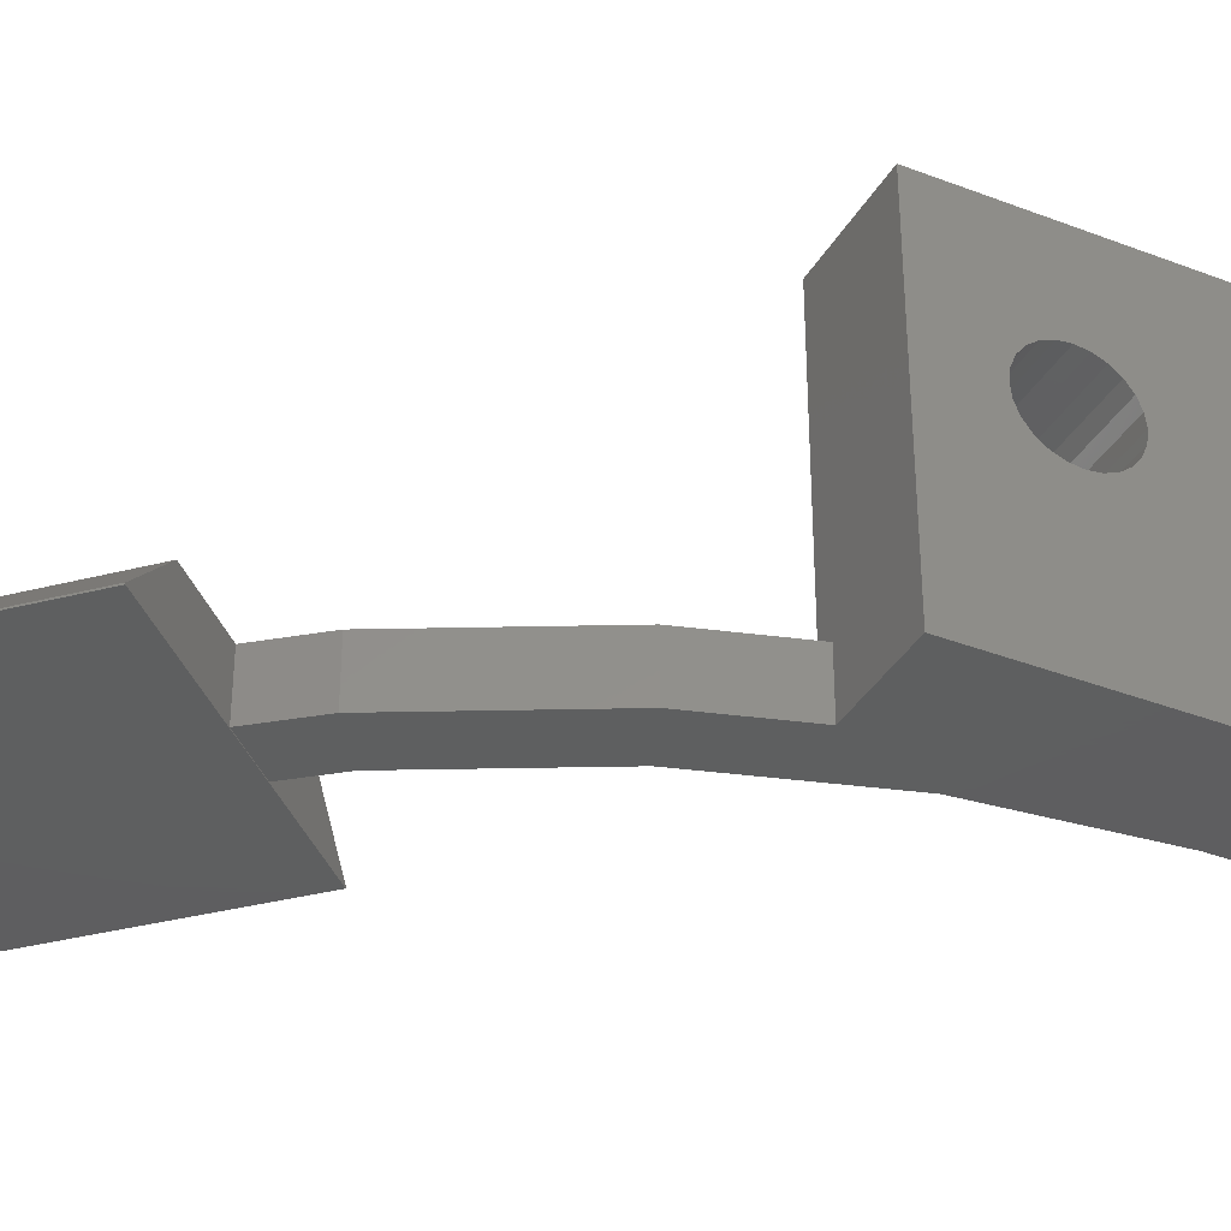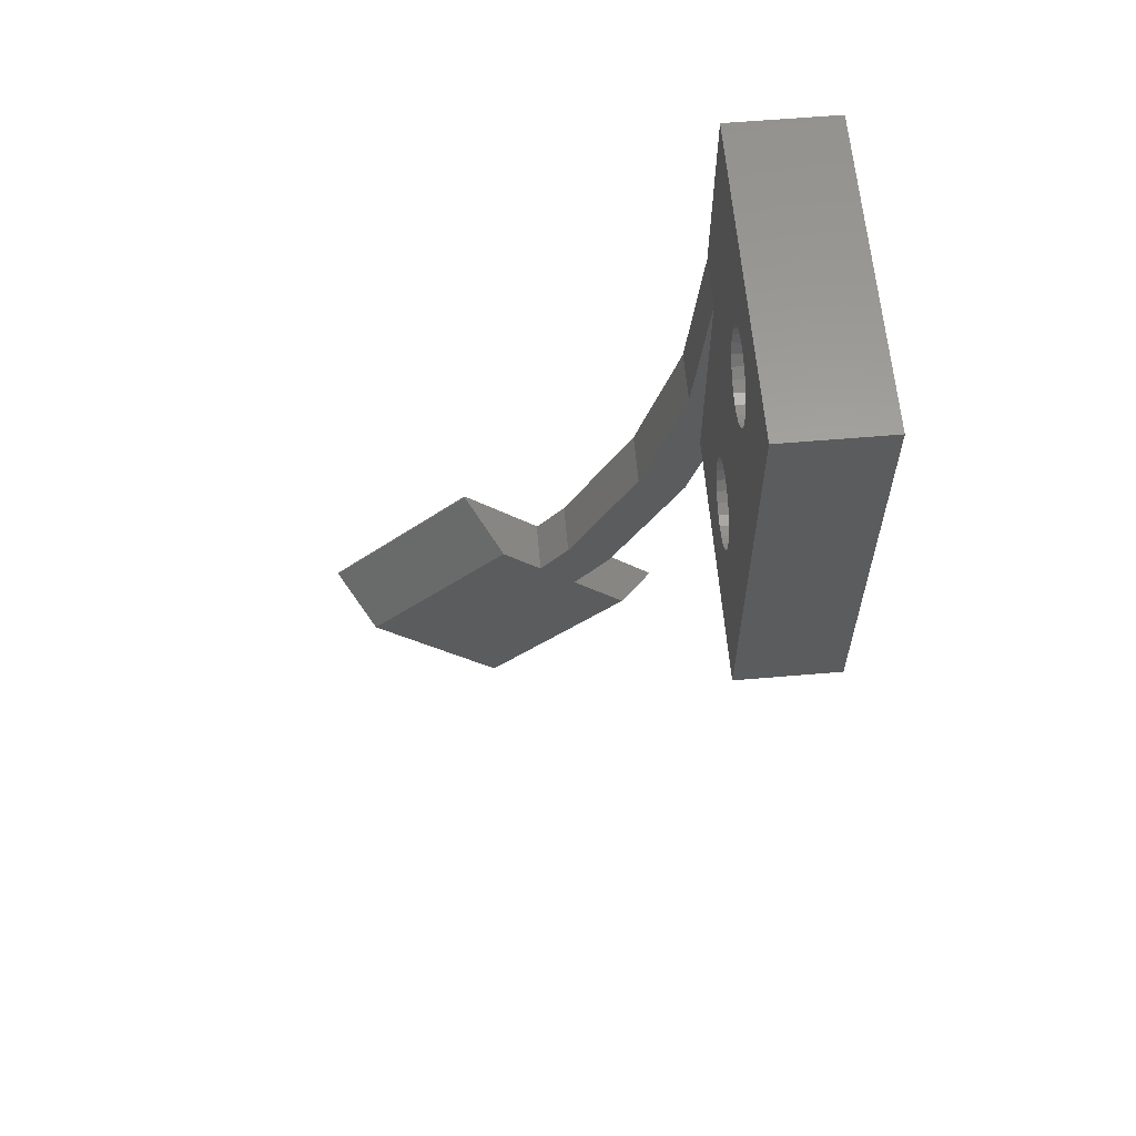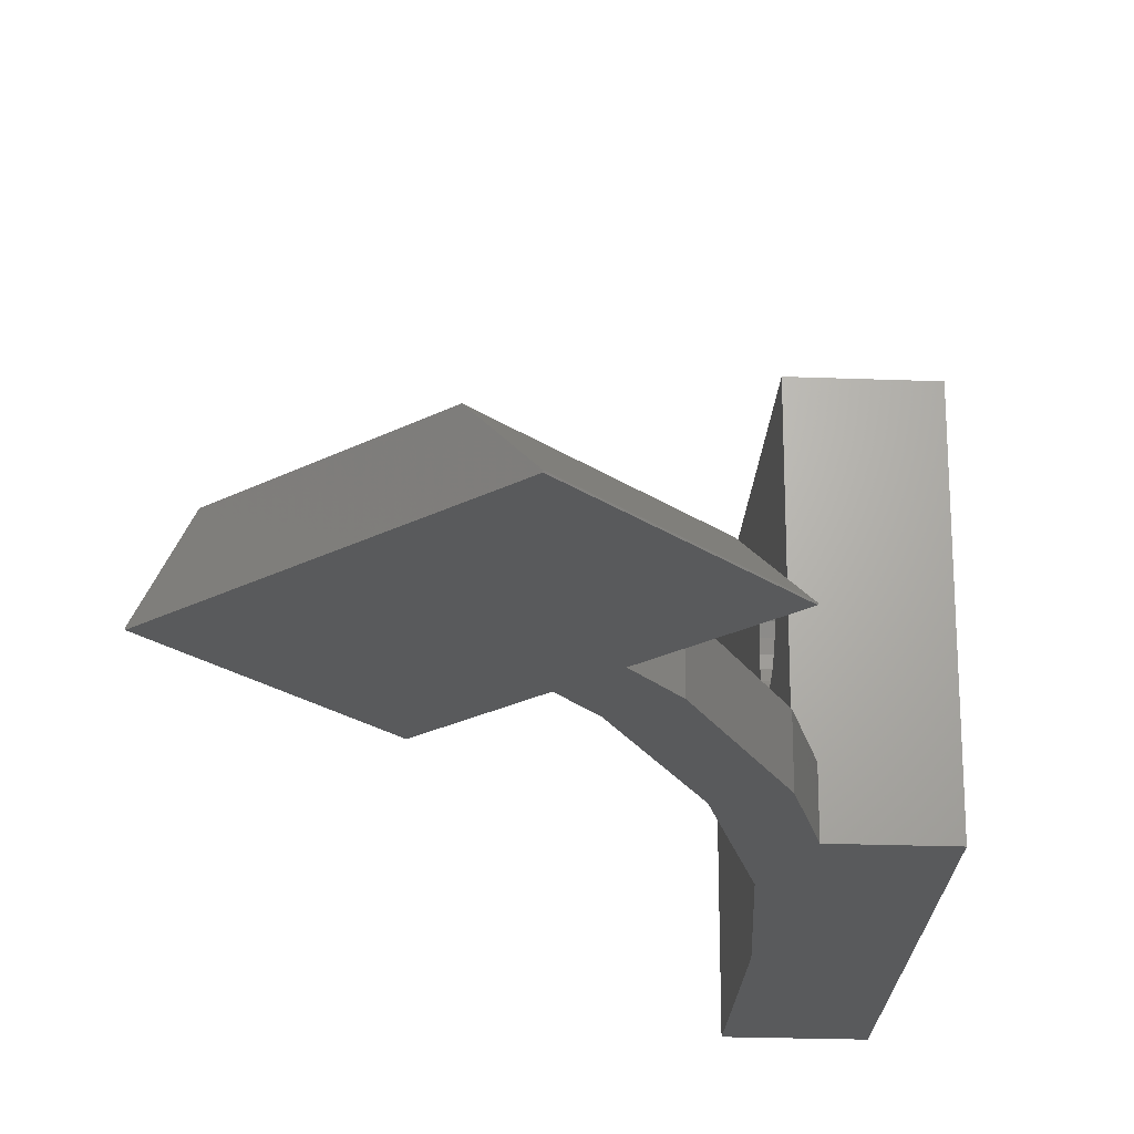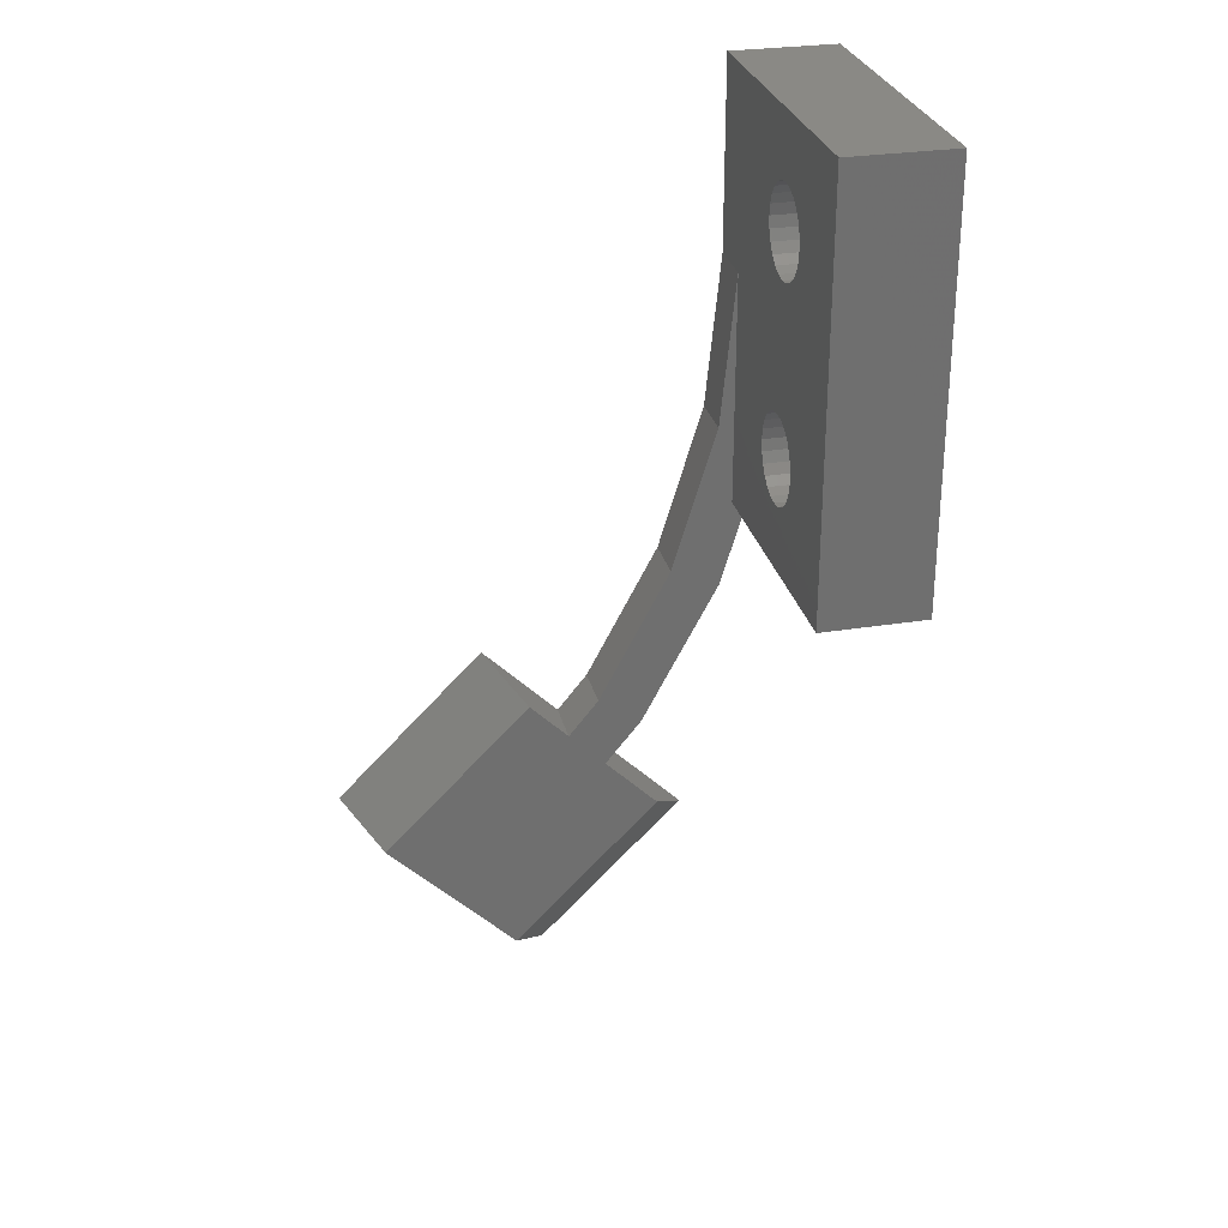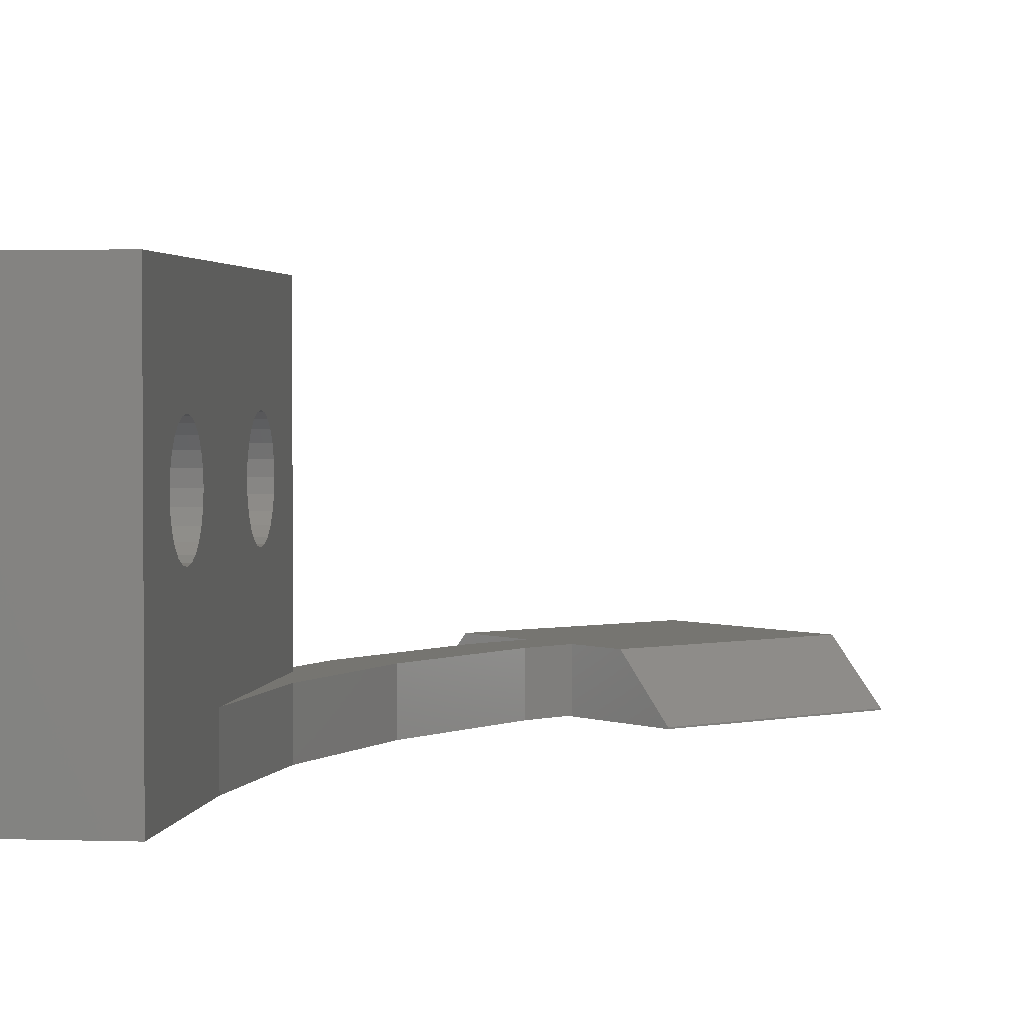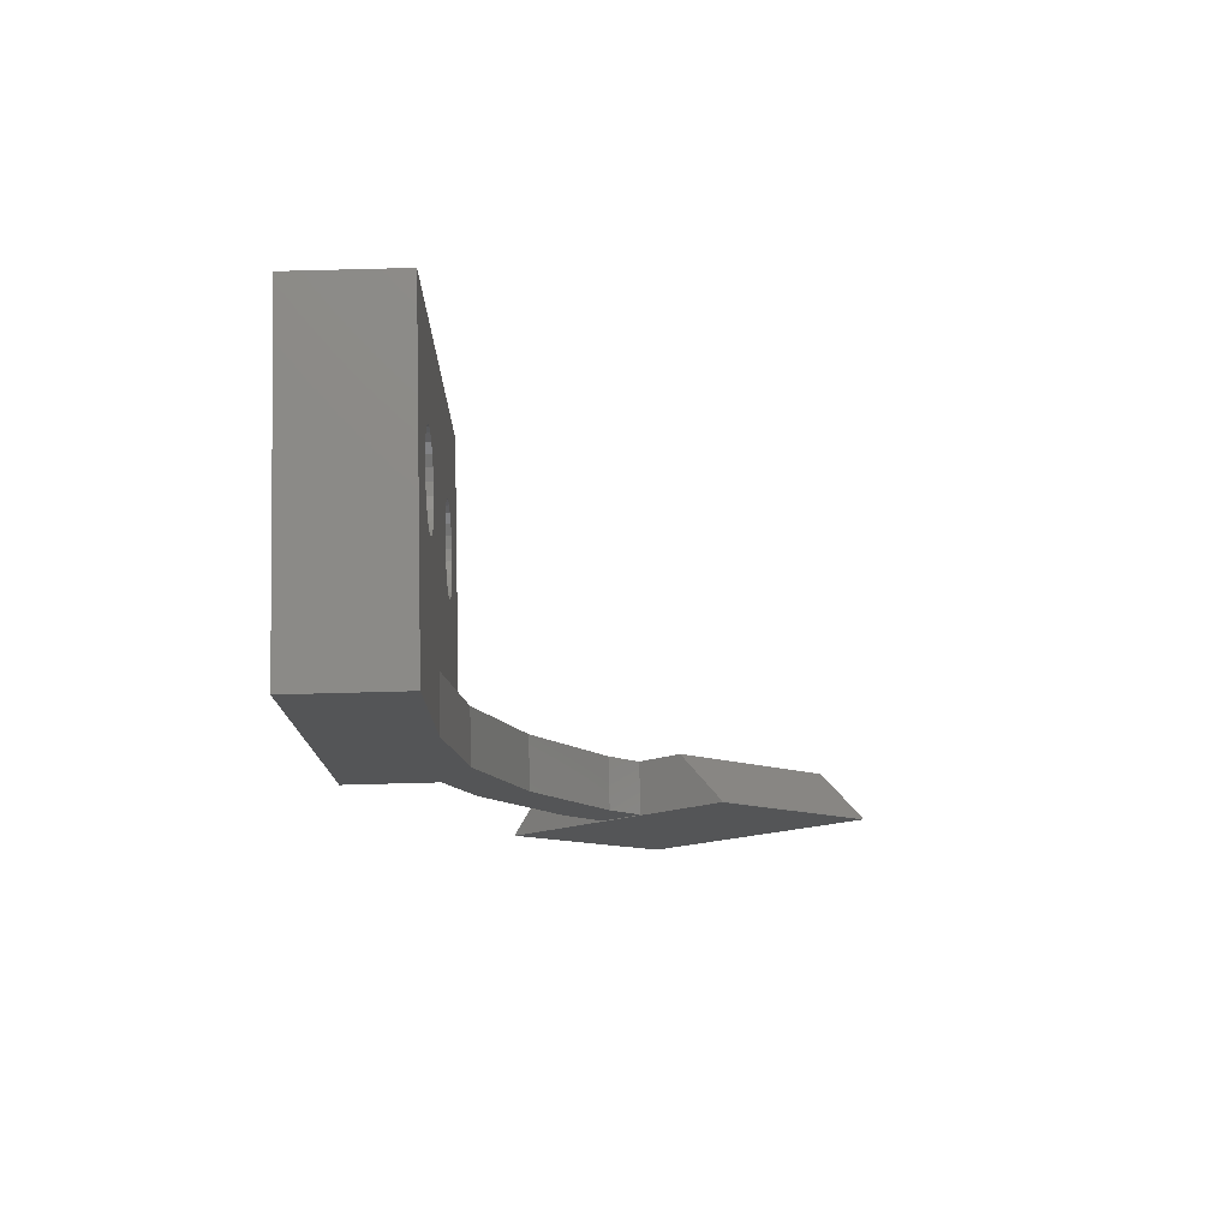
<metadata>
{"format":"stl","ext":"stl","renderer":"f3d","projection":"perspective","resolution":1024,"background":"white","views":[{"elev":-36.5,"azim":63.4,"up":"+Z"},{"elev":61.6,"azim":-4.9,"up":"+Y"},{"elev":-23.7,"azim":-3.7,"up":"+Z"},{"elev":28.7,"azim":-13.4,"up":"+Y"},{"elev":2.4,"azim":-173.1,"up":"+Z"},{"elev":77.2,"azim":178.5,"up":"+Y"}]}
</metadata>
<code>
# stl→obj: 138 verts, 280 faces
v 45.9 11.57 -3.406
v 49.9 12 -3.35
v 49.9 11.57 -3.406
v 45.9 12 -3.35
v 45.9 12 -6.65
v 49.9 11.57 -6.594
v 49.9 12 -6.65
v 45.9 11.57 -6.594
v 45.9 13.59 -5.427
v 49.9 13.65 -5
v 45.9 13.65 -5
v 49.9 13.59 -5.427
v 45.9 13.17 -6.167
v 49.9 12.82 -6.429
v 49.9 13.17 -6.167
v 45.9 12.82 -6.429
v 45.9 11.18 -3.571
v 49.9 11.18 -3.571
v 49.9 10.57 -4.175
v 45.9 10.83 -3.833
v 49.9 10.83 -3.833
v 45.9 10.57 -4.175
v 49.9 10.83 -6.167
v 45.9 10.57 -5.825
v 49.9 10.57 -5.825
v 45.9 10.83 -6.167
v 45.9 11.18 -6.429
v 49.9 11.18 -6.429
v 45.9 10.41 -5.427
v 49.9 10.41 -5.427
v 49.9 13.43 -5.825
v 45.9 13.43 -5.825
v 49.9 12.43 -6.594
v 45.9 12.43 -6.594
v 49.9 10.41 -4.573
v 45.9 10.41 -4.573
v 45.9 10.35 -5
v 49.9 10.35 -5
v 49.9 12.43 -3.406
v 45.9 12.43 -3.406
v 49.9 13.59 -4.573
v 45.9 13.59 -4.573
v 45.9 13.43 -4.175
v 49.9 13.17 -3.833
v 45.9 13.17 -3.833
v 49.9 13.43 -4.175
v 49.9 12.82 -3.571
v 45.9 12.82 -3.571
v 45.9 3.573 -3.406
v 49.9 4 -3.35
v 49.9 3.573 -3.406
v 45.9 4 -3.35
v 45.9 4.427 -6.594
v 49.9 4 -6.65
v 49.9 4.427 -6.594
v 45.9 4 -6.65
v 49.9 2.406 -5.427
v 45.9 2.35 -5
v 49.9 2.35 -5
v 45.9 2.406 -5.427
v 45.9 5.65 -5
v 49.9 5.594 -4.573
v 45.9 5.594 -4.573
v 49.9 5.65 -5
v 49.9 5.429 -4.175
v 45.9 5.429 -4.175
v 45.9 3.175 -3.571
v 49.9 3.175 -3.571
v 45.9 3.175 -6.429
v 49.9 2.833 -6.167
v 49.9 3.175 -6.429
v 45.9 2.833 -6.167
v 49.9 2.571 -5.825
v 45.9 2.571 -5.825
v 45.9 2.833 -3.833
v 49.9 2.833 -3.833
v 49.9 2.406 -4.573
v 45.9 2.571 -4.175
v 49.9 2.571 -4.175
v 45.9 2.406 -4.573
v 45.9 3.573 -6.594
v 49.9 3.573 -6.594
v 49.9 4.427 -3.406
v 45.9 4.427 -3.406
v 45.9 5.167 -6.167
v 49.9 4.825 -6.429
v 49.9 5.167 -6.167
v 45.9 4.825 -6.429
v 49.9 4.825 -3.571
v 45.9 4.825 -3.571
v 45.9 5.429 -5.825
v 49.9 5.594 -5.427
v 45.9 5.594 -5.427
v 49.9 5.429 -5.825
v 49.9 5.167 -3.833
v 45.9 5.167 -3.833
v 45.9 8.828 -10
v 45.9 -1.225e-15 -10
v 45.9 0 0
v 45.9 16 -12
v 45.9 16 -1.959e-15
v 45.9 8.828 -12
v 49.9 -1.47e-15 -12
v 45.33 3.028 -12
v 43.64 -2.548 -12
v 46.49 -1.47e-15 -12
v 45.48 -3.314 -12
v 42.55 -8.799 -12
v 40.89 -7.688 -12
v 41.16 -10.5 -12
v 39.74 -9.086 -12
v 49.9 16 -12
v 49.9 16 -1.959e-15
v 49.9 0 0
v 46.49 -1.225e-15 -10
v 42.55 -8.799 -10
v 45.48 -3.314 -10
v 41.16 -10.5 -10.69
v 41.16 -10.5 -10
v 45.33 3.028 -10
v 43.64 -2.548 -10
v 40.89 -7.688 -10
v 39.74 -9.086 -10
v 32.6 -13.25 -10
v 38.25 -7.597 -10
v 37.55 -18.2 -10
v 43.2 -12.55 -10
v 39.74 -9.086 -11.12
v 38.96 -19.62 -12.03
v 36.84 -6.182 -12.03
v 44.62 -13.96 -12.03
v 31.18 -11.84 -12.03
v 37.55 -18.2 -10.05
v 38.96 -19.62 -11.97
v 43.2 -12.55 -10.05
v 31.18 -11.84 -11.97
v 36.84 -6.182 -11.97
v 44.62 -13.96 -11.97
f 1 2 3
f 2 1 4
f 5 6 7
f 6 5 8
f 9 10 11
f 10 9 12
f 13 14 15
f 14 13 16
f 17 3 18
f 3 17 1
f 19 20 21
f 20 19 22
f 23 24 25
f 24 23 26
f 27 23 28
f 23 27 26
f 25 29 30
f 29 25 24
f 13 31 32
f 31 13 15
f 16 33 14
f 33 16 34
f 20 18 21
f 18 20 17
f 35 22 19
f 22 35 36
f 8 28 6
f 28 8 27
f 30 37 38
f 37 30 29
f 4 39 2
f 39 4 40
f 11 41 42
f 41 11 10
f 43 44 45
f 44 43 46
f 32 12 9
f 12 32 31
f 34 7 33
f 7 34 5
f 38 36 35
f 36 38 37
f 42 46 43
f 46 42 41
f 40 47 39
f 47 40 48
f 48 44 47
f 44 48 45
f 49 50 51
f 50 49 52
f 53 54 55
f 54 53 56
f 57 58 59
f 58 57 60
f 61 62 63
f 62 61 64
f 63 65 66
f 65 63 62
f 67 51 68
f 51 67 49
f 69 70 71
f 70 69 72
f 73 60 57
f 60 73 74
f 75 68 76
f 68 75 67
f 77 78 79
f 78 77 80
f 81 71 82
f 71 81 69
f 56 82 54
f 82 56 81
f 70 74 73
f 74 70 72
f 52 83 50
f 83 52 84
f 85 86 87
f 86 85 88
f 84 89 83
f 89 84 90
f 79 75 76
f 75 79 78
f 59 80 77
f 80 59 58
f 91 92 93
f 92 91 94
f 88 55 86
f 55 88 53
f 66 95 96
f 95 66 65
f 93 64 61
f 64 93 92
f 85 94 91
f 94 85 87
f 90 95 89
f 95 90 96
f 29 93 61
f 24 91 93
f 97 85 91
f 97 88 85
f 97 53 88
f 97 56 53
f 98 56 97
f 56 98 81
f 98 58 60
f 98 60 74
f 58 98 99
f 72 98 74
f 69 98 72
f 81 98 69
f 100 11 101
f 100 9 11
f 100 32 9
f 100 13 32
f 100 16 13
f 100 34 16
f 100 5 34
f 97 5 100
f 5 97 8
f 8 97 27
f 91 24 97
f 26 97 24
f 27 97 26
f 97 100 102
f 42 101 11
f 43 101 42
f 45 101 43
f 48 101 45
f 40 101 48
f 4 101 40
f 1 101 4
f 84 1 17
f 93 29 24
f 29 61 37
f 37 61 36
f 63 36 61
f 36 63 22
f 66 22 63
f 22 66 20
f 96 20 66
f 20 96 17
f 90 17 96
f 84 17 90
f 1 84 101
f 99 84 52
f 99 52 49
f 84 99 101
f 67 99 49
f 75 99 67
f 78 99 75
f 80 99 78
f 99 80 58
f 103 104 102
f 105 106 107
f 106 105 104
f 108 105 107
f 109 108 110
f 108 109 105
f 109 110 111
f 104 103 106
f 103 102 112
f 112 102 100
f 113 10 112
f 113 41 10
f 113 46 41
f 113 44 46
f 113 47 44
f 113 39 47
f 113 2 39
f 113 3 2
f 83 3 113
f 35 64 38
f 62 35 19
f 65 19 21
f 95 21 18
f 3 83 18
f 35 62 64
f 19 65 62
f 21 95 65
f 18 89 95
f 18 83 89
f 114 83 113
f 83 114 50
f 77 114 59
f 79 114 77
f 76 114 79
f 68 114 76
f 51 114 68
f 50 114 51
f 12 112 10
f 31 112 12
f 15 112 31
f 14 112 15
f 33 112 14
f 7 112 33
f 6 112 7
f 28 112 6
f 86 28 23
f 64 30 38
f 92 30 64
f 30 92 25
f 94 25 92
f 25 94 23
f 87 23 94
f 86 23 87
f 28 86 112
f 103 86 55
f 103 55 54
f 103 54 82
f 103 82 71
f 103 59 114
f 59 103 57
f 86 103 112
f 70 103 71
f 73 103 70
f 57 103 73
f 101 114 113
f 114 101 99
f 112 101 113
f 101 112 100
f 115 99 98
f 99 115 114
f 103 115 106
f 115 103 114
f 116 107 117
f 107 116 108
f 117 106 115
f 106 117 107
f 118 116 119
f 116 118 108
f 108 118 110
f 98 117 115
f 97 120 98
f 121 98 120
f 98 121 117
f 121 116 117
f 122 116 121
f 116 122 119
f 123 119 122
f 124 123 125
f 119 126 127
f 123 124 119
f 119 124 126
f 104 97 102
f 97 104 120
f 128 109 111
f 109 128 122
f 122 128 123
f 105 120 104
f 120 105 121
f 109 121 105
f 121 109 122
f 129 130 131
f 130 129 132
f 133 132 129
f 134 133 129
f 133 134 126
f 118 135 110
f 111 130 128
f 110 130 111
f 110 131 130
f 131 110 135
f 130 136 137
f 136 130 132
f 124 133 126
f 132 124 136
f 124 132 133
f 137 124 125
f 124 137 136
f 135 119 127
f 119 135 118
f 128 137 125
f 128 125 123
f 137 128 130
f 127 134 138
f 134 127 126
f 129 138 134
f 138 129 131
f 138 135 127
f 135 138 131

</code>
